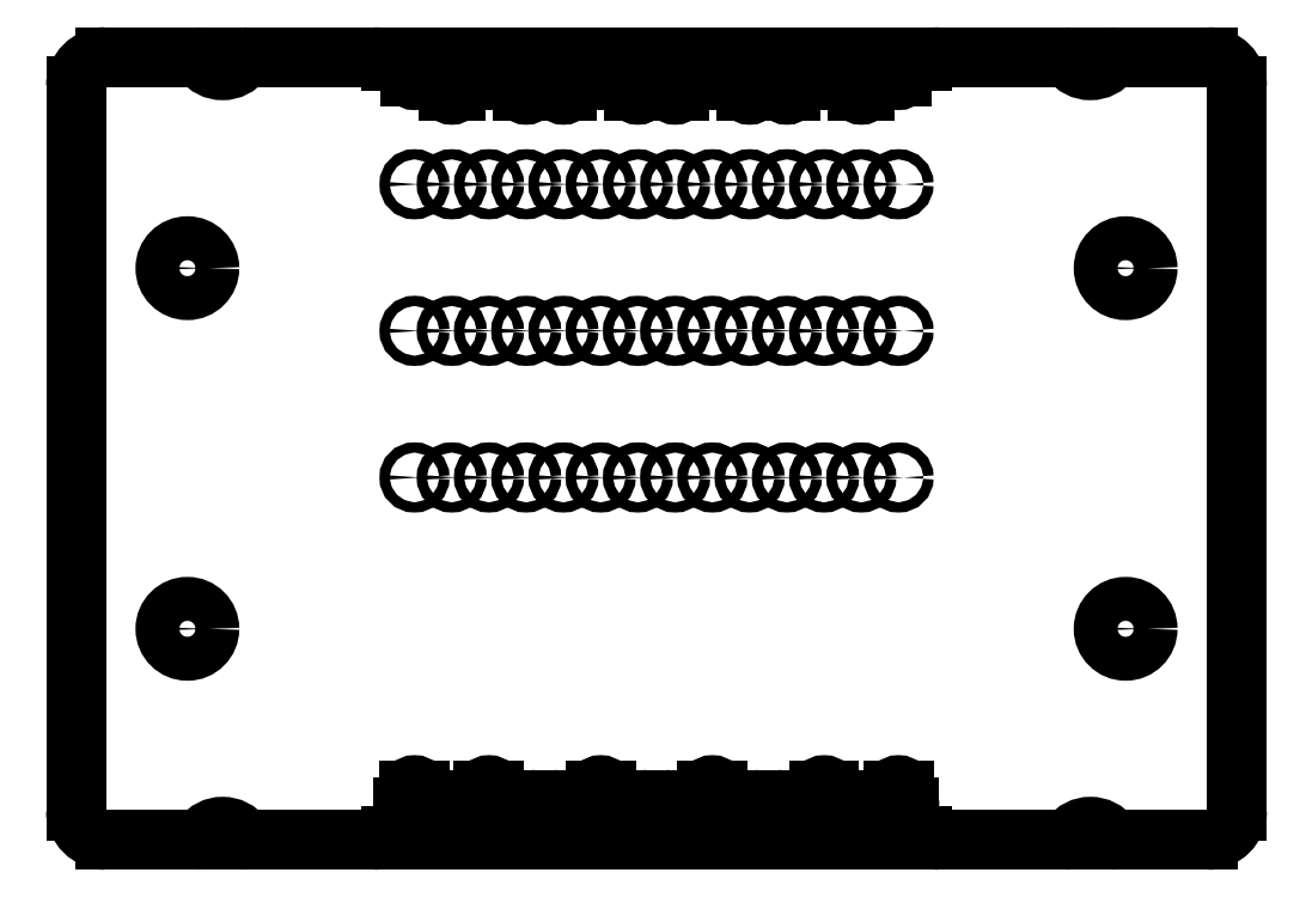
<metadata>
{"format":"dxf","ext":"dxf","renderer":"ezdxf+matplotlib","layout":"modelspace","background":"white","min_lineweight":24,"dpi":150}
</metadata>
<code>
0
SECTION
2
ENTITIES
0
CIRCLE
8
0
10
3.81
20
-29.48
30
0
40
0.35
210
0
220
0
230
1
0
CIRCLE
8
0
10
-8.89
20
-29.48
30
0
40
0.35
210
0
220
0
230
1
0
CIRCLE
8
0
10
1.27
20
-29.48
30
0
40
0.35
210
0
220
0
230
1
0
CIRCLE
8
0
10
-6.35
20
-29.48
30
0
40
0.35
210
0
220
0
230
1
0
CIRCLE
8
0
10
-3.81
20
-29.48
30
0
40
0.35
210
0
220
0
230
1
0
CIRCLE
8
0
10
-1.27
20
-29.48
30
0
40
0.35
210
0
220
0
230
1
0
CIRCLE
8
0
10
-3.81
20
-9.475
30
0
40
0.35
210
0
220
0
230
1
0
CIRCLE
8
0
10
-13.97
20
-29.48
30
-8.882e-15
40
0.35
210
0
220
0
230
1
0
CIRCLE
8
0
10
-11.43
20
-9.475
30
0
40
0.35
210
0
220
0
230
1
0
CIRCLE
8
0
10
-16.51
20
-9.475
30
0
40
0.35
210
0
220
0
230
1
0
CIRCLE
8
0
10
6.35
20
-29.48
30
0
40
0.35
210
0
220
0
230
1
0
CIRCLE
8
0
10
16.51
20
-29.48
30
0
40
0.35
210
0
220
0
230
1
0
CIRCLE
8
0
10
-1.27
20
-9.475
30
0
40
0.35
210
0
220
0
230
1
0
CIRCLE
8
0
10
-16.51
20
-29.48
30
0
40
0.35
210
0
220
0
230
1
0
CIRCLE
8
0
10
8.89
20
-29.48
30
0
40
0.35
210
0
220
0
230
1
0
CIRCLE
8
0
10
-13.97
20
-19.48
30
-8.882e-15
40
0.35
210
0
220
0
230
1
0
CIRCLE
8
0
10
-6.35
20
-9.475
30
0
40
0.35
210
0
220
0
230
1
0
CIRCLE
8
0
10
13.97
20
-29.48
30
8.882e-15
40
0.35
210
0
220
0
230
1
0
CIRCLE
8
0
10
-8.89
20
-9.475
30
0
40
0.35
210
0
220
0
230
1
0
CIRCLE
8
0
10
-11.43
20
-29.48
30
0
40
0.35
210
0
220
0
230
1
0
CIRCLE
8
0
10
11.43
20
-29.48
30
0
40
0.35
210
0
220
0
230
1
0
CIRCLE
8
0
10
-13.97
20
-9.475
30
-8.882e-15
40
0.35
210
0
220
0
230
1
0
CIRCLE
8
0
10
-1.27
20
-19.48
30
0
40
0.35
210
0
220
0
230
1
0
CIRCLE
8
0
10
-8.89
20
-19.48
30
0
40
0.35
210
0
220
0
230
1
0
CIRCLE
8
0
10
8.89
20
-19.48
30
0
40
0.35
210
0
220
0
230
1
0
CIRCLE
8
0
10
3.81
20
-19.48
30
0
40
0.35
210
0
220
0
230
1
0
CIRCLE
8
0
10
6.35
20
-19.48
30
0
40
0.35
210
0
220
0
230
1
0
CIRCLE
8
0
10
-3.81
20
-19.48
30
0
40
0.35
210
0
220
0
230
1
0
CIRCLE
8
0
10
1.27
20
-19.48
30
0
40
0.35
210
0
220
0
230
1
0
CIRCLE
8
0
10
-11.43
20
-19.48
30
0
40
0.35
210
0
220
0
230
1
0
CIRCLE
8
0
10
-6.35
20
-19.48
30
0
40
0.35
210
0
220
0
230
1
0
CIRCLE
8
0
10
16.51
20
-19.48
30
0
40
0.35
210
0
220
0
230
1
0
CIRCLE
8
0
10
13.97
20
-19.48
30
8.882e-15
40
0.35
210
0
220
0
230
1
0
CIRCLE
8
0
10
11.43
20
-19.48
30
0
40
0.35
210
0
220
0
230
1
0
CIRCLE
8
0
10
11.43
20
-9.475
30
0
40
0.35
210
0
220
0
230
1
0
CIRCLE
8
0
10
-16.51
20
-19.48
30
0
40
0.35
210
0
220
0
230
1
0
CIRCLE
8
0
10
13.97
20
-9.475
30
8.882e-15
40
0.35
210
0
220
0
230
1
0
CIRCLE
8
0
10
8.89
20
-9.475
30
0
40
0.35
210
0
220
0
230
1
0
CIRCLE
8
0
10
16.51
20
-9.475
30
0
40
0.35
210
0
220
0
230
1
0
CIRCLE
8
0
10
6.35
20
-9.475
30
0
40
0.35
210
0
220
0
230
1
0
CIRCLE
8
0
10
1.27
20
-9.475
30
0
40
0.35
210
0
220
0
230
1
0
CIRCLE
8
0
10
3.81
20
-9.475
30
0
40
0.35
210
0
220
0
230
1
0
CIRCLE
8
0
10
-32
20
-39.8
30
0
40
1.5
210
0
220
0
230
1
0
CIRCLE
8
0
10
32
20
-39.8
30
0
40
1.5
210
0
220
0
230
1
0
CIRCLE
8
0
10
32
20
-15.2
30
0
40
1.5
210
0
220
0
230
1
0
CIRCLE
8
0
10
-32
20
-15.2
30
0
40
1.5
210
0
220
0
230
1
0
ARC
8
0
10
-16.76
20
-51.96
30
0
40
0.5
210
0
220
0
230
1
50
102.1
51
180
0
LINE
8
0
10
-16.87
20
-51.47
30
0
11
-16.87
21
-50.81
31
0
0
ARC
8
0
10
-16.51
20
-50.81
30
0
40
0.355
210
-0
220
0
230
1
50
0
51
180
0
LINE
8
0
10
-16.16
20
-50.81
30
0
11
-16.16
21
-51.47
31
0
0
ARC
8
0
10
-16.26
20
-51.96
30
0
40
0.5
210
0
220
-0
230
1
50
0
51
77.88
0
LINE
8
0
10
-15.76
20
-51.96
30
0
11
-15.76
21
-54.2
31
0
0
LINE
8
0
10
-15.76
20
-54.2
30
0
11
-14.72
21
-54.2
31
0
0
LINE
8
0
10
-14.72
20
-54.2
30
0
11
-14.72
21
-51.96
31
0
0
ARC
8
0
10
-14.22
20
-51.96
30
0
40
0.5
210
0
220
-0
230
1
50
90
51
180
0
LINE
8
0
10
-14.22
20
-51.46
30
0
11
-13.72
21
-51.46
31
0
0
ARC
8
0
10
-13.72
20
-51.96
30
0
40
0.5
210
0
220
-0
230
1
50
0
51
90
0
LINE
8
0
10
-13.22
20
-51.96
30
0
11
-13.22
21
-54.2
31
0
0
LINE
8
0
10
-13.22
20
-54.2
30
0
11
-12.18
21
-54.2
31
0
0
LINE
8
0
10
-12.18
20
-54.2
30
0
11
-12.18
21
-51.96
31
0
0
ARC
8
0
10
-11.68
20
-51.96
30
0
40
0.5
210
0
220
0
230
1
50
102.1
51
180
0
LINE
8
0
10
-11.79
20
-51.47
30
0
11
-11.79
21
-50.81
31
0
0
ARC
8
0
10
-11.43
20
-50.81
30
0
40
0.355
210
-0
220
0
230
1
50
0
51
180
0
LINE
8
0
10
-11.08
20
-50.81
30
0
11
-11.08
21
-51.47
31
0
0
ARC
8
0
10
-11.18
20
-51.96
30
0
40
0.5
210
0
220
-0
230
1
50
0
51
77.88
0
LINE
8
0
10
-10.68
20
-51.96
30
0
11
-10.68
21
-54.2
31
0
0
LINE
8
0
10
-10.68
20
-54.2
30
0
11
-9.64
21
-54.2
31
0
0
LINE
8
0
10
-9.64
20
-54.2
30
0
11
-9.64
21
-51.96
31
0
0
ARC
8
0
10
-9.14
20
-51.96
30
0
40
0.5
210
0
220
0
230
1
50
90
51
180
0
LINE
8
0
10
-9.14
20
-51.46
30
0
11
-8.64
21
-51.46
31
0
0
ARC
8
0
10
-8.64
20
-51.96
30
0
40
0.5
210
0
220
-0
230
1
50
0
51
90
0
LINE
8
0
10
-8.14
20
-51.96
30
0
11
-8.14
21
-54.2
31
0
0
LINE
8
0
10
-8.14
20
-54.2
30
0
11
-7.1
21
-54.2
31
0
0
LINE
8
0
10
-7.1
20
-54.2
30
0
11
-7.1
21
-51.96
31
0
0
ARC
8
0
10
-6.6
20
-51.96
30
0
40
0.5
210
0
220
0
230
1
50
90
51
180
0
LINE
8
0
10
-6.6
20
-51.46
30
0
11
-6.1
21
-51.46
31
0
0
ARC
8
0
10
-6.1
20
-51.96
30
0
40
0.5
210
0
220
-0
230
1
50
0
51
90
0
LINE
8
0
10
-5.6
20
-51.96
30
0
11
-5.6
21
-54.2
31
0
0
LINE
8
0
10
-5.6
20
-54.2
30
0
11
-4.56
21
-54.2
31
0
0
LINE
8
0
10
-4.56
20
-54.2
30
0
11
-4.56
21
-51.96
31
0
0
ARC
8
0
10
-4.06
20
-51.96
30
0
40
0.5
210
4.82e-32
220
1.035e-32
230
1
50
102.1
51
180
0
LINE
8
0
10
-4.165
20
-51.47
30
-4.528e-48
11
-4.165
21
-50.81
31
0
0
ARC
8
0
10
-3.81
20
-50.81
30
0
40
0.355
210
-0
220
0
230
1
50
0
51
180
0
LINE
8
0
10
-3.455
20
-50.81
30
0
11
-3.455
21
-51.47
31
0
0
ARC
8
0
10
-3.56
20
-51.96
30
0
40
0.5
210
0
220
-0
230
1
50
0
51
77.88
0
LINE
8
0
10
-3.06
20
-51.96
30
0
11
-3.06
21
-54.2
31
0
0
LINE
8
0
10
-3.06
20
-54.2
30
0
11
-2.02
21
-54.2
31
0
0
LINE
8
0
10
-2.02
20
-54.2
30
0
11
-2.02
21
-51.96
31
0
0
ARC
8
0
10
-1.52
20
-51.96
30
0
40
0.5
210
0
220
0
230
1
50
90
51
180
0
LINE
8
0
10
-1.52
20
-51.46
30
0
11
-1.02
21
-51.46
31
0
0
ARC
8
0
10
-1.02
20
-51.96
30
0
40
0.5
210
0
220
-0
230
1
50
0
51
90
0
LINE
8
0
10
-0.52
20
-51.96
30
0
11
-0.52
21
-54.2
31
0
0
LINE
8
0
10
-0.52
20
-54.2
30
0
11
0.52
21
-54.2
31
0
0
LINE
8
0
10
0.52
20
-54.2
30
0
11
0.52
21
-51.96
31
0
0
ARC
8
0
10
1.02
20
-51.96
30
0
40
0.5
210
0
220
-0
230
1
50
90
51
180
0
LINE
8
0
10
1.02
20
-51.46
30
0
11
1.52
21
-51.46
31
0
0
ARC
8
0
10
1.52
20
-51.96
30
0
40
0.5
210
0
220
-0
230
1
50
0
51
90
0
LINE
8
0
10
2.02
20
-51.96
30
0
11
2.02
21
-54.2
31
0
0
LINE
8
0
10
2.02
20
-54.2
30
0
11
3.06
21
-54.2
31
0
0
LINE
8
0
10
3.06
20
-54.2
30
0
11
3.06
21
-51.96
31
0
0
ARC
8
0
10
3.56
20
-51.96
30
0
40
0.5
210
4.82e-32
220
1.035e-32
230
1
50
102.1
51
180
0
LINE
8
0
10
3.455
20
-51.47
30
-4.528e-48
11
3.455
21
-50.81
31
0
0
ARC
8
0
10
3.81
20
-50.81
30
0
40
0.355
210
-0
220
0
230
1
50
0
51
180
0
LINE
8
0
10
4.165
20
-50.81
30
0
11
4.165
21
-51.47
31
0
0
ARC
8
0
10
4.06
20
-51.96
30
0
40
0.5
210
0
220
-0
230
1
50
0
51
77.88
0
LINE
8
0
10
4.56
20
-51.96
30
0
11
4.56
21
-54.2
31
0
0
LINE
8
0
10
4.56
20
-54.2
30
0
11
5.6
21
-54.2
31
0
0
LINE
8
0
10
5.6
20
-54.2
30
0
11
5.6
21
-51.96
31
0
0
ARC
8
0
10
6.1
20
-51.96
30
0
40
0.5
210
0
220
0
230
1
50
90
51
180
0
LINE
8
0
10
6.1
20
-51.46
30
0
11
6.6
21
-51.46
31
0
0
ARC
8
0
10
6.6
20
-51.96
30
0
40
0.5
210
0
220
-0
230
1
50
0
51
90
0
LINE
8
0
10
7.1
20
-51.96
30
0
11
7.1
21
-54.2
31
0
0
LINE
8
0
10
7.1
20
-54.2
30
0
11
8.14
21
-54.2
31
0
0
LINE
8
0
10
8.14
20
-54.2
30
0
11
8.14
21
-51.96
31
0
0
ARC
8
0
10
8.64
20
-51.96
30
0
40
0.5
210
0
220
0
230
1
50
90
51
180
0
LINE
8
0
10
8.64
20
-51.46
30
0
11
9.14
21
-51.46
31
0
0
ARC
8
0
10
9.14
20
-51.96
30
0
40
0.5
210
0
220
-0
230
1
50
0
51
90
0
LINE
8
0
10
9.64
20
-51.96
30
0
11
9.64
21
-54.2
31
0
0
LINE
8
0
10
9.64
20
-54.2
30
0
11
10.68
21
-54.2
31
0
0
LINE
8
0
10
10.68
20
-54.2
30
0
11
10.68
21
-51.96
31
0
0
ARC
8
0
10
11.18
20
-51.96
30
0
40
0.5
210
0
220
0
230
1
50
102.1
51
180
0
LINE
8
0
10
11.07
20
-51.47
30
0
11
11.07
21
-50.81
31
0
0
ARC
8
0
10
11.43
20
-50.81
30
0
40
0.355
210
-0
220
0
230
1
50
0
51
180
0
LINE
8
0
10
11.78
20
-50.81
30
0
11
11.78
21
-51.47
31
0
0
ARC
8
0
10
11.68
20
-51.96
30
0
40
0.5
210
0
220
-0
230
1
50
0
51
77.88
0
LINE
8
0
10
12.18
20
-51.96
30
0
11
12.18
21
-54.2
31
0
0
LINE
8
0
10
12.18
20
-54.2
30
0
11
13.22
21
-54.2
31
0
0
LINE
8
0
10
13.22
20
-54.2
30
0
11
13.22
21
-51.96
31
0
0
ARC
8
0
10
13.72
20
-51.96
30
0
40
0.5
210
0
220
-0
230
1
50
90
51
180
0
LINE
8
0
10
13.72
20
-51.46
30
0
11
14.22
21
-51.46
31
0
0
ARC
8
0
10
14.22
20
-51.96
30
0
40
0.5
210
0
220
-0
230
1
50
0
51
90
0
LINE
8
0
10
14.72
20
-51.96
30
0
11
14.72
21
-54.2
31
0
0
LINE
8
0
10
14.72
20
-54.2
30
0
11
15.76
21
-54.2
31
0
0
LINE
8
0
10
15.76
20
-54.2
30
0
11
15.76
21
-51.96
31
0
0
ARC
8
0
10
16.26
20
-51.96
30
0
40
0.5
210
0
220
0
230
1
50
102.1
51
180
0
LINE
8
0
10
16.15
20
-51.47
30
0
11
16.15
21
-50.81
31
0
0
ARC
8
0
10
16.51
20
-50.81
30
0
40
0.355
210
-0
220
0
230
1
50
0
51
180
0
LINE
8
0
10
16.86
20
-50.81
30
0
11
16.86
21
-51.47
31
0
0
ARC
8
0
10
16.76
20
-51.96
30
0
40
0.5
210
0
220
-0
230
1
50
0
51
77.88
0
LINE
8
0
10
17.26
20
-51.96
30
0
11
17.26
21
-53.93
31
0
0
LINE
8
0
10
17.26
20
-53.93
30
0
11
18.11
21
-53.93
31
0
0
ELLIPSE
8
0
10
18.11
20
-54.2
30
0
11
-0.8
21
0
31
0
40
0.3333
41
3.666
42
4.712
0
ARC
8
0
10
19.3
20
-53.2
30
0
40
1
210
-1.704e-32
220
-2.958e-32
230
1
50
240.1
51
270
0
LINE
8
0
10
19.3
20
-54.2
30
0
11
27.83
21
-54.2
31
0
0
ARC
8
0
10
27.83
20
-53.7
30
0
40
0.5
210
-0
220
0
230
1
50
270
51
323.8
0
ARC
8
0
10
29.6
20
-55
30
0
40
1.7
210
0
220
-0
230
1
50
36.22
51
143.8
0
ARC
8
0
10
31.37
20
-53.7
30
0
40
0.5
210
1.457e-32
220
-1.989e-32
230
1
50
216.2
51
270
0
LINE
8
0
10
31.37
20
-54.2
30
-2.451e-32
11
37.6
21
-54.2
31
0
0
ARC
8
0
10
37.6
20
-52.2
30
0
40
2
210
0
220
0
230
1
50
-90
51
0
0
LINE
8
0
10
39.6
20
-52.2
30
0
11
39.6
21
-2.8
31
0
0
ARC
8
0
10
37.6
20
-2.8
30
0
40
2
210
0
220
-0
230
1
50
0
51
90
0
LINE
8
0
10
37.6
20
-0.8
30
0
11
31.37
21
-0.8
31
0
0
ARC
8
0
10
31.37
20
-1.3
30
0
40
0.5
210
0
220
-0
230
1
50
90
51
143.8
0
ARC
8
0
10
29.6
20
0
30
0
40
1.7
210
1.457e-32
220
-1.989e-32
230
1
50
216.2
51
323.8
0
ARC
8
0
10
27.83
20
-1.3
30
0
40
0.5
210
1.457e-32
220
-1.989e-32
230
1
50
36.22
51
90
0
LINE
8
0
10
27.83
20
-0.8
30
9.944e-33
11
19.3
21
-0.8
31
0
0
ARC
8
0
10
19.3
20
-1.8
30
0
40
1
210
-4.93e-32
220
-1.095e-46
230
1
50
90
51
119.9
0
ELLIPSE
8
0
10
18.11
20
-0.8
30
0
11
-0.8
21
0
31
0
40
0.3333
41
1.571
42
2.617
0
LINE
8
0
10
18.11
20
-1.067
30
-2.778e-46
11
16.76
21
-1.067
31
0
0
LINE
8
0
10
16.76
20
-1.067
30
0
11
16.76
21
-2.12
31
0
0
ARC
8
0
10
16.51
20
-2.12
30
0
40
0.255
210
0
220
0
230
1
50
-180
51
0
0
LINE
8
0
10
16.25
20
-2.12
30
0
11
16.25
21
-0.8
31
0
0
LINE
8
0
10
16.25
20
-0.8
30
0
11
14.22
21
-0.8
31
0
0
LINE
8
0
10
14.22
20
-0.8
30
0
11
14.22
21
-3.12
31
0
0
ARC
8
0
10
13.97
20
-3.12
30
0
40
0.255
210
0
220
0
230
1
50
180
51
360
0
LINE
8
0
10
13.71
20
-3.12
30
0
11
13.71
21
-0.8
31
0
0
LINE
8
0
10
13.71
20
-0.8
30
0
11
11.68
21
-0.8
31
0
0
LINE
8
0
10
11.68
20
-0.8
30
0
11
11.68
21
-2.12
31
0
0
ARC
8
0
10
11.43
20
-2.12
30
0
40
0.255
210
0
220
0
230
1
50
-180
51
0
0
LINE
8
0
10
11.17
20
-2.12
30
0
11
11.17
21
-0.8
31
0
0
LINE
8
0
10
11.17
20
-0.8
30
0
11
9.145
21
-0.8
31
0
0
LINE
8
0
10
9.145
20
-0.8
30
0
11
9.145
21
-3.12
31
0
0
ARC
8
0
10
8.89
20
-3.12
30
0
40
0.255
210
0
220
0
230
1
50
180
51
360
0
LINE
8
0
10
8.635
20
-3.12
30
0
11
8.635
21
-0.8
31
0
0
LINE
8
0
10
8.635
20
-0.8
30
0
11
6.605
21
-0.8
31
0
0
LINE
8
0
10
6.605
20
-0.8
30
0
11
6.605
21
-3.12
31
0
0
ARC
8
0
10
6.35
20
-3.12
30
0
40
0.255
210
0
220
0
230
1
50
180
51
360
0
LINE
8
0
10
6.095
20
-3.12
30
0
11
6.095
21
-0.8
31
0
0
LINE
8
0
10
6.095
20
-0.8
30
0
11
4.065
21
-0.8
31
0
0
LINE
8
0
10
4.065
20
-0.8
30
0
11
4.065
21
-2.12
31
0
0
ARC
8
0
10
3.81
20
-2.12
30
0
40
0.255
210
0
220
0
230
1
50
-180
51
0
0
LINE
8
0
10
3.555
20
-2.12
30
0
11
3.555
21
-0.8
31
0
0
LINE
8
0
10
3.555
20
-0.8
30
0
11
1.525
21
-0.8
31
0
0
LINE
8
0
10
1.525
20
-0.8
30
0
11
1.525
21
-3.12
31
0
0
ARC
8
0
10
1.27
20
-3.12
30
0
40
0.255
210
0
220
0
230
1
50
180
51
360
0
LINE
8
0
10
1.015
20
-3.12
30
0
11
1.015
21
-0.8
31
0
0
LINE
8
0
10
1.015
20
-0.8
30
0
11
-1.015
21
-0.8
31
0
0
LINE
8
0
10
-1.015
20
-0.8
30
0
11
-1.015
21
-3.12
31
0
0
ARC
8
0
10
-1.27
20
-3.12
30
0
40
0.255
210
0
220
0
230
1
50
180
51
360
0
LINE
8
0
10
-1.525
20
-3.12
30
0
11
-1.525
21
-0.8
31
0
0
LINE
8
0
10
-1.525
20
-0.8
30
0
11
-3.555
21
-0.8
31
0
0
LINE
8
0
10
-3.555
20
-0.8
30
0
11
-3.555
21
-2.12
31
0
0
ARC
8
0
10
-3.81
20
-2.12
30
0
40
0.255
210
0
220
0
230
1
50
-180
51
0
0
LINE
8
0
10
-4.065
20
-2.12
30
0
11
-4.065
21
-0.8
31
0
0
LINE
8
0
10
-4.065
20
-0.8
30
0
11
-6.095
21
-0.8
31
0
0
LINE
8
0
10
-6.095
20
-0.8
30
0
11
-6.095
21
-3.12
31
0
0
ARC
8
0
10
-6.35
20
-3.12
30
0
40
0.255
210
0
220
0
230
1
50
180
51
360
0
LINE
8
0
10
-6.605
20
-3.12
30
0
11
-6.605
21
-0.8
31
0
0
LINE
8
0
10
-6.605
20
-0.8
30
0
11
-8.635
21
-0.8
31
0
0
LINE
8
0
10
-8.635
20
-0.8
30
0
11
-8.635
21
-3.12
31
0
0
ARC
8
0
10
-8.89
20
-3.12
30
0
40
0.255
210
0
220
0
230
1
50
180
51
360
0
LINE
8
0
10
-9.145
20
-3.12
30
0
11
-9.145
21
-0.8
31
0
0
LINE
8
0
10
-9.145
20
-0.8
30
0
11
-11.18
21
-0.8
31
0
0
LINE
8
0
10
-11.18
20
-0.8
30
0
11
-11.18
21
-2.12
31
0
0
ARC
8
0
10
-11.43
20
-2.12
30
0
40
0.255
210
0
220
0
230
1
50
-180
51
0
0
LINE
8
0
10
-11.69
20
-2.12
30
0
11
-11.69
21
-0.8
31
0
0
LINE
8
0
10
-11.69
20
-0.8
30
0
11
-13.72
21
-0.8
31
0
0
LINE
8
0
10
-13.72
20
-0.8
30
0
11
-13.72
21
-3.12
31
0
0
ARC
8
0
10
-13.97
20
-3.12
30
0
40
0.255
210
0
220
0
230
1
50
180
51
360
0
LINE
8
0
10
-14.23
20
-3.12
30
0
11
-14.23
21
-0.8
31
0
0
LINE
8
0
10
-14.23
20
-0.8
30
0
11
-16.26
21
-0.8
31
0
0
LINE
8
0
10
-16.26
20
-0.8
30
0
11
-16.26
21
-2.12
31
0
0
ARC
8
0
10
-16.51
20
-2.12
30
0
40
0.255
210
0
220
0
230
1
50
-180
51
0
0
LINE
8
0
10
-16.77
20
-2.12
30
0
11
-16.77
21
-1.067
31
0
0
LINE
8
0
10
-16.77
20
-1.067
30
0
11
-18.11
21
-1.067
31
0
0
ELLIPSE
8
0
10
-18.11
20
-0.8
30
0
11
0.8
21
0
31
0
40
0.3333
41
3.666
42
4.712
0
ARC
8
0
10
-19.3
20
-1.8
30
0
40
1
210
2.568e-32
220
-5.42e-32
230
1
50
60.05
51
90
0
LINE
8
0
10
-19.3
20
-0.8
30
2.461e-32
11
-27.83
21
-0.8
31
0
0
ARC
8
0
10
-27.83
20
-1.3
30
0
40
0.5
210
0
220
-0
230
1
50
90
51
143.8
0
ARC
8
0
10
-29.6
20
0
30
0
40
1.7
210
1.457e-32
220
-1.989e-32
230
1
50
216.2
51
323.8
0
ARC
8
0
10
-31.37
20
-1.3
30
0
40
0.5
210
-1.242e-47
220
-9.098e-48
230
1
50
36.22
51
90
0
LINE
8
0
10
-31.37
20
-0.8
30
0
11
-37.6
21
-0.8
31
0
0
ARC
8
0
10
-37.6
20
-2.8
30
0
40
2
210
0
220
-0
230
1
50
90
51
180
0
LINE
8
0
10
-39.6
20
-2.8
30
0
11
-39.6
21
-52.2
31
0
0
ARC
8
0
10
-37.6
20
-52.2
30
0
40
2
210
0
220
0
230
1
50
180
51
270
0
LINE
8
0
10
-37.6
20
-54.2
30
0
11
-31.37
21
-54.2
31
0
0
ARC
8
0
10
-31.37
20
-53.7
30
0
40
0.5
210
0
220
0
230
1
50
270
51
323.8
0
ARC
8
0
10
-29.6
20
-55
30
0
40
1.7
210
0
220
-0
230
1
50
36.22
51
143.8
0
ARC
8
0
10
-27.83
20
-53.7
30
0
40
0.5
210
-1.457e-32
220
1.989e-32
230
1
50
216.2
51
270
0
LINE
8
0
10
-27.83
20
-54.2
30
9.944e-33
11
-19.3
21
-54.2
31
0
0
ARC
8
0
10
-19.3
20
-53.2
30
0
40
1
210
0
220
0
230
1
50
270
51
299.9
0
ELLIPSE
8
0
10
-18.11
20
-54.2
30
0
11
0.8
21
0
31
0
40
0.3333
41
1.571
42
2.617
0
LINE
8
0
10
-18.11
20
-53.93
30
-2.415e-48
11
-17.26
21
-53.93
31
0
0
LINE
8
0
10
-17.26
20
-53.93
30
0
11
-17.26
21
-51.96
31
0
0
ENDSEC
0
EOF

</code>
